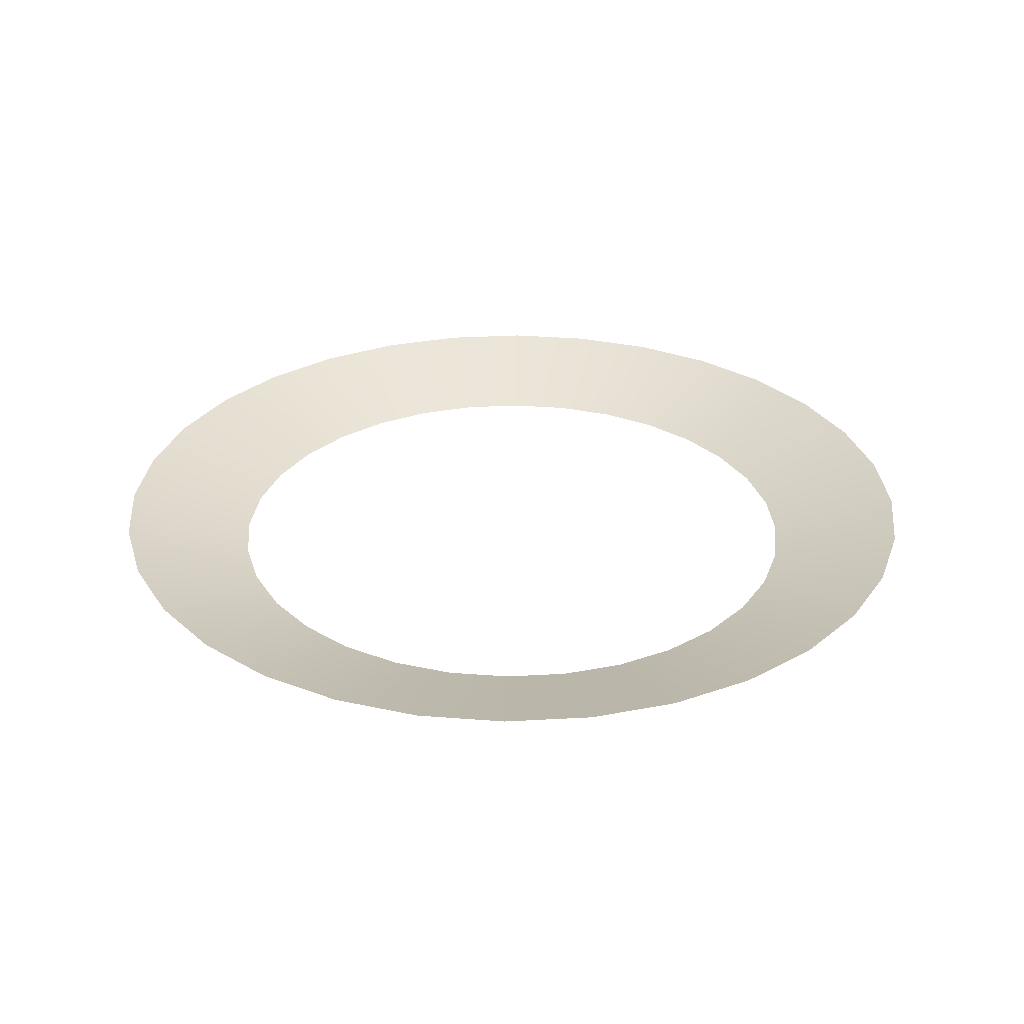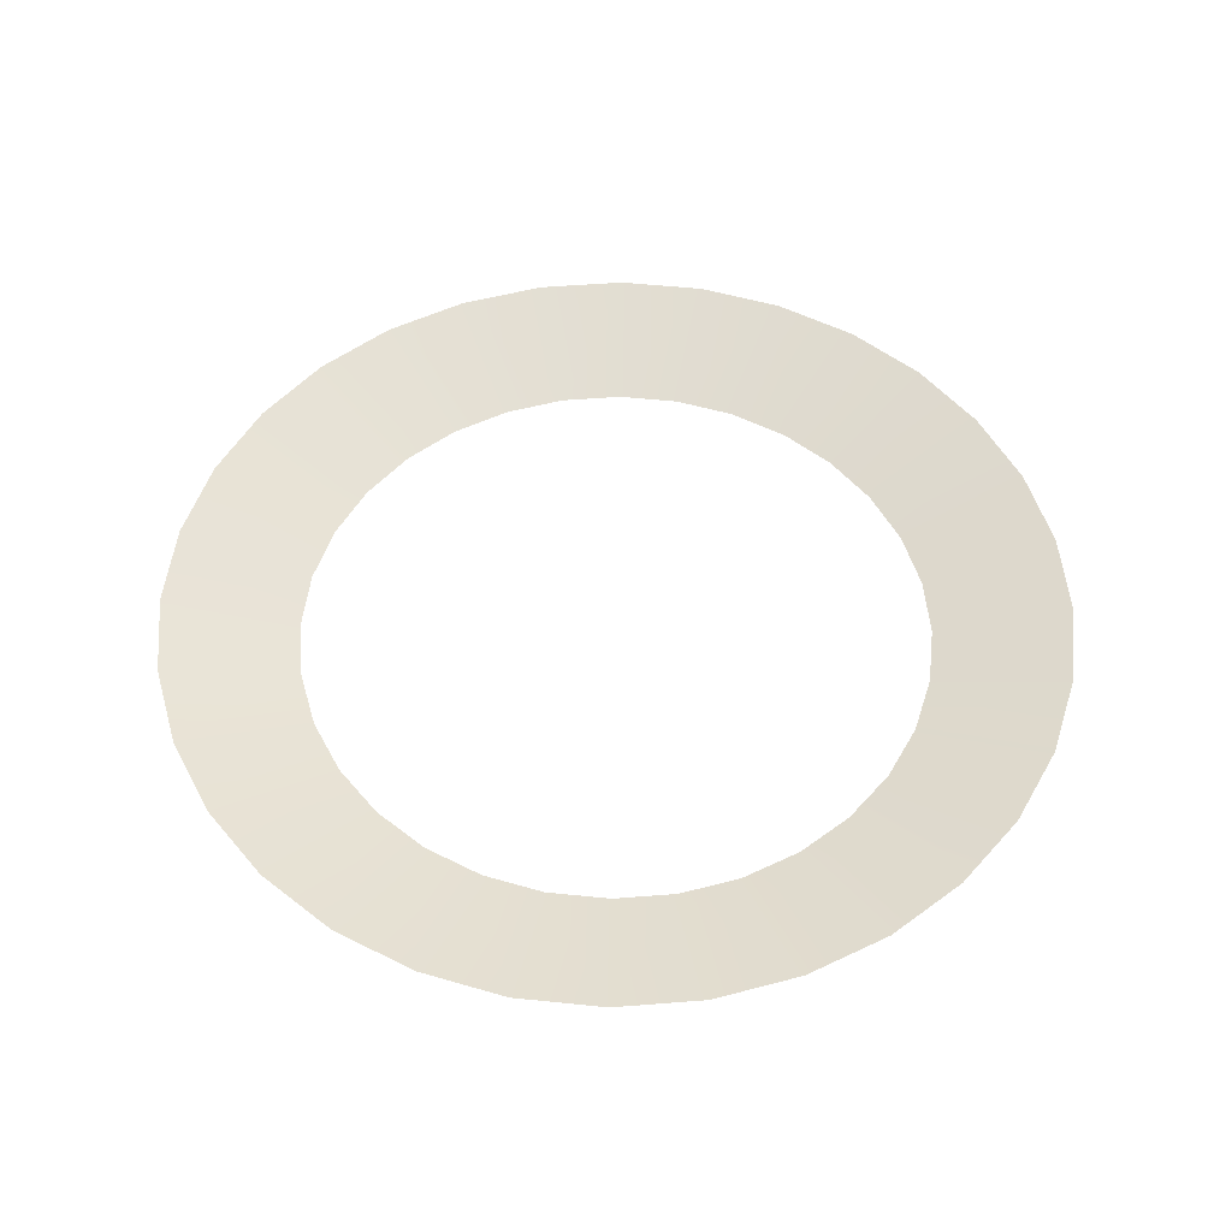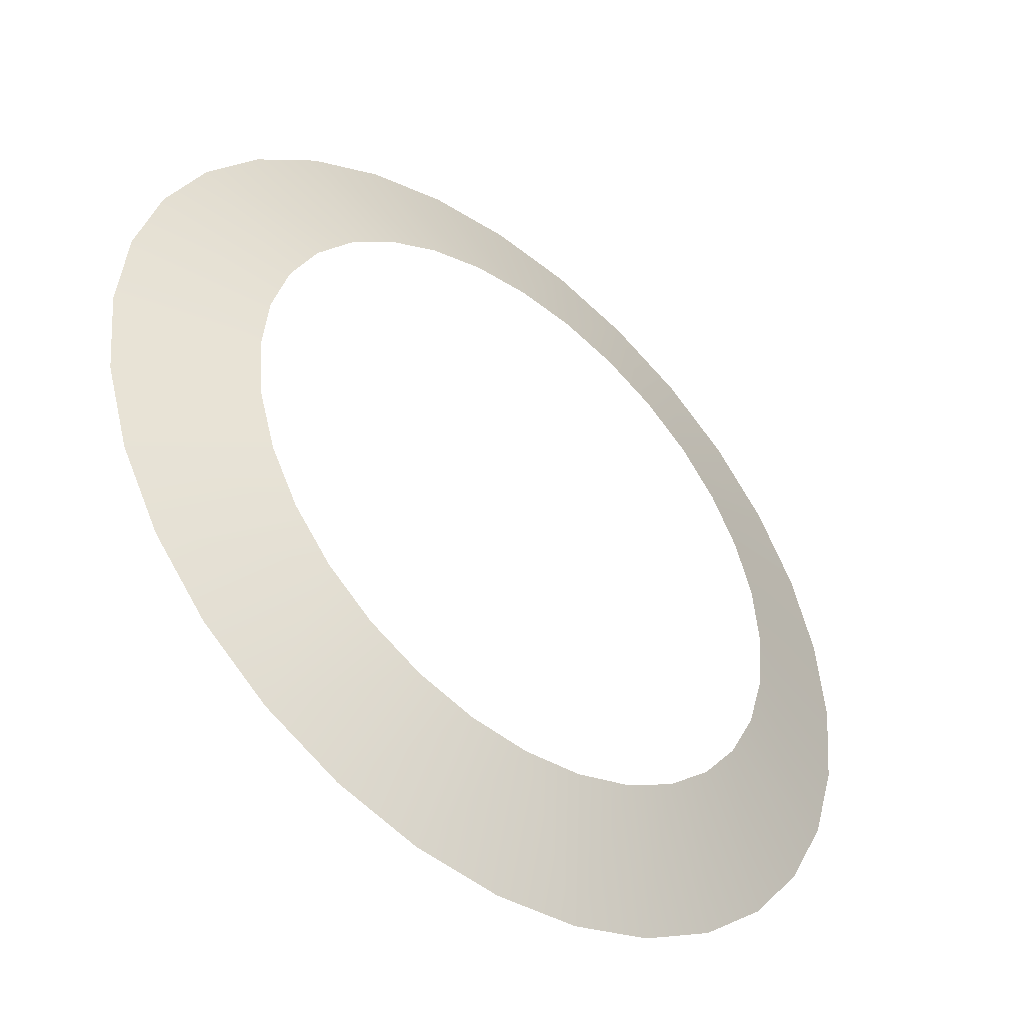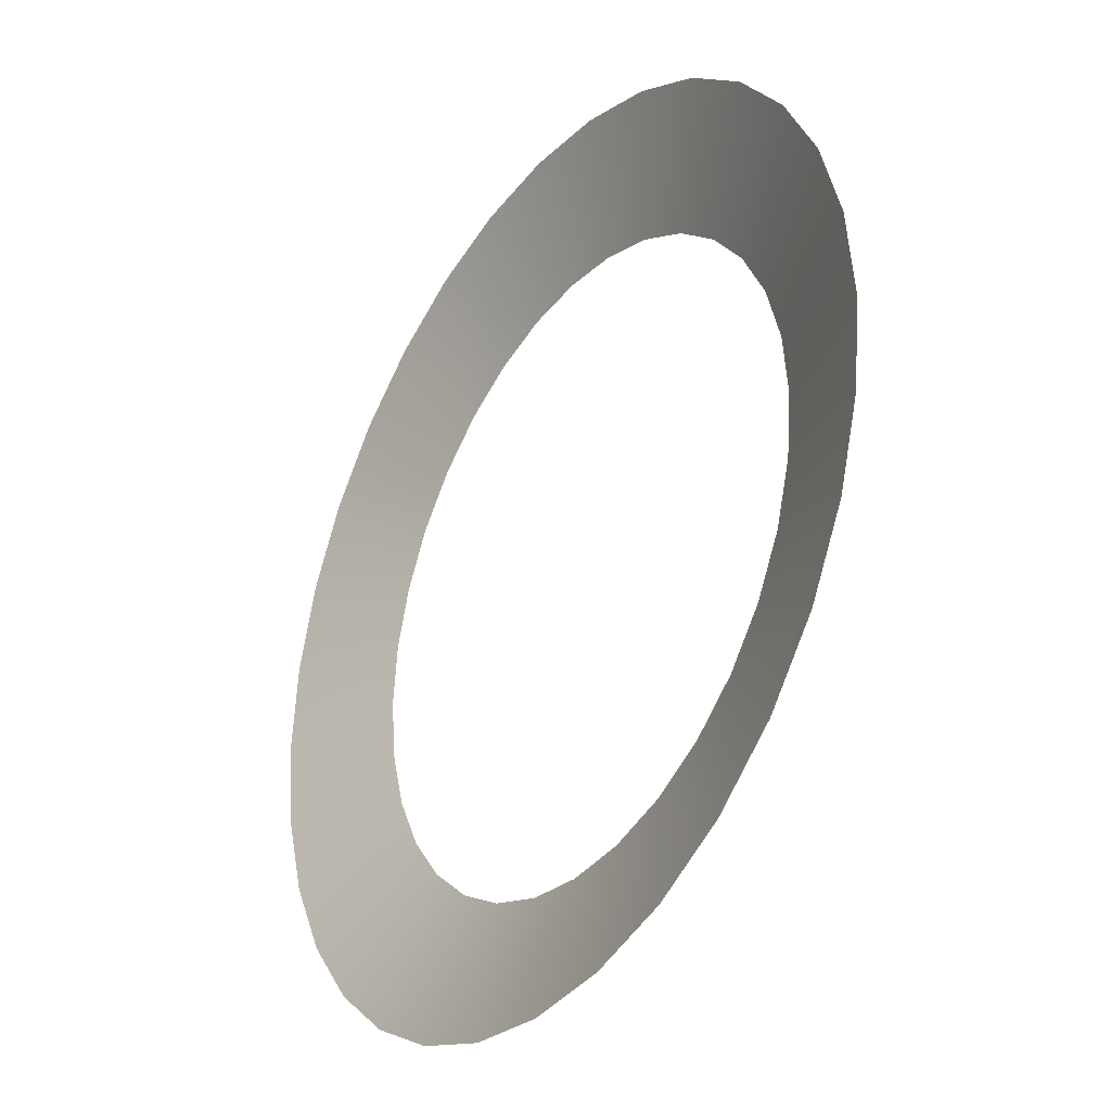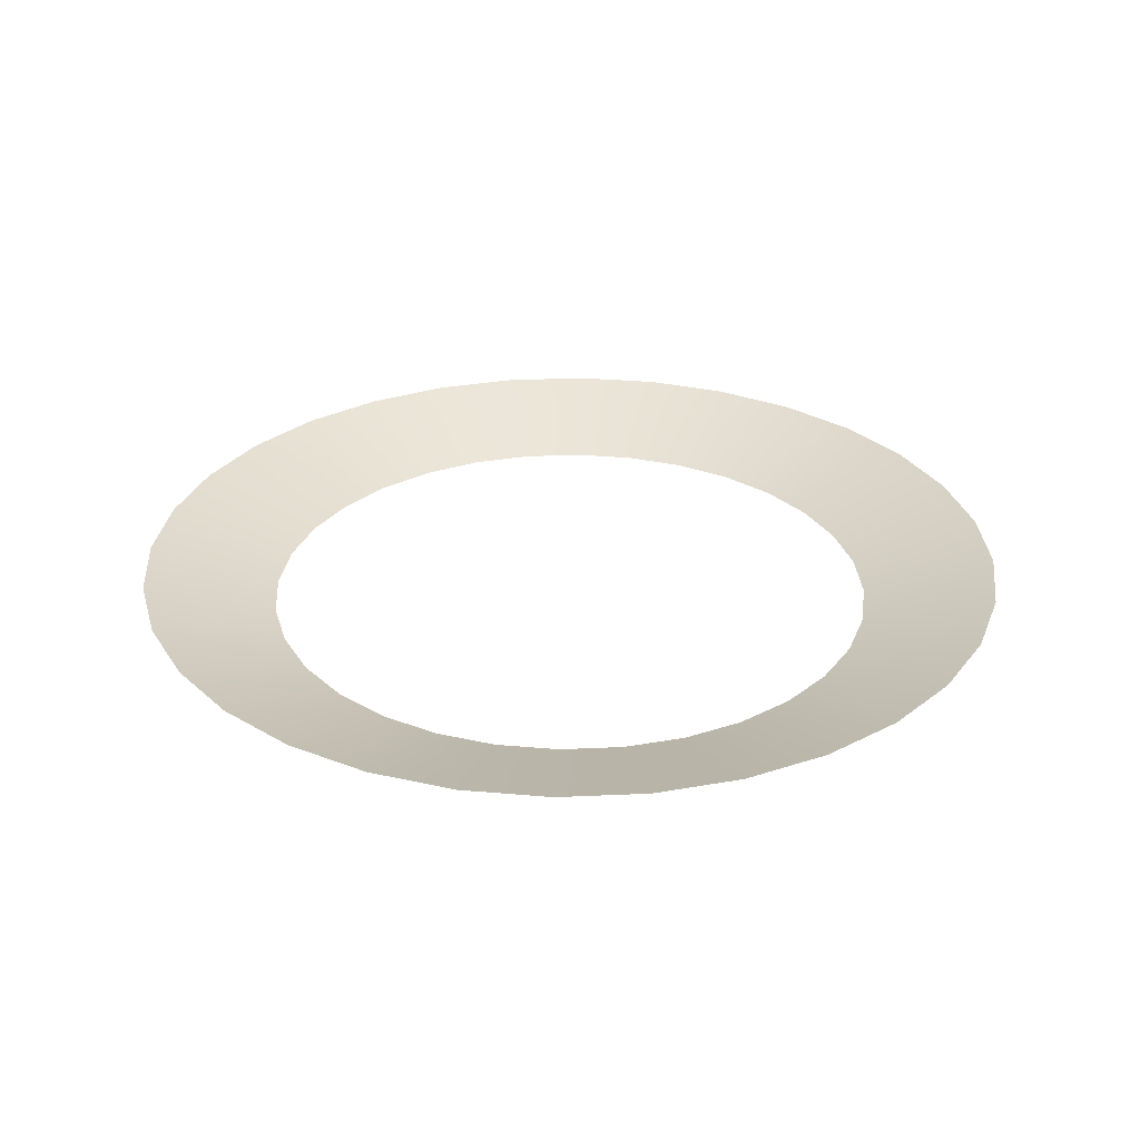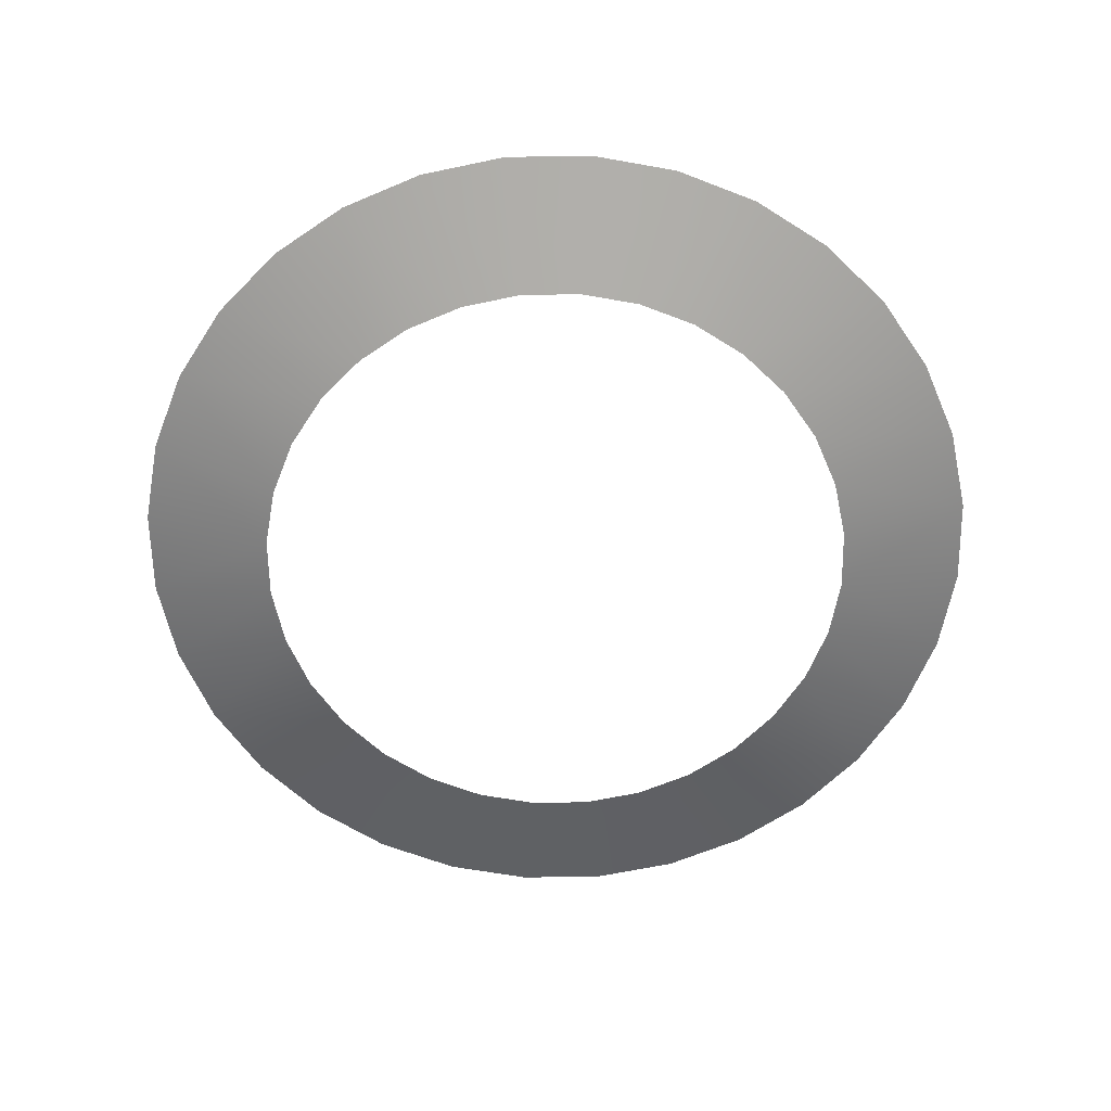
<metadata>
{"format":"obj","ext":"obj","renderer":"f3d","projection":"perspective","resolution":1024,"background":"white","views":[{"elev":30.2,"azim":12.2,"up":"+Z"},{"elev":51.9,"azim":-10.5,"up":"+Z"},{"elev":-45.2,"azim":140.4,"up":"+Y"},{"elev":-32.3,"azim":56.0,"up":"+Y"},{"elev":29.4,"azim":-54.4,"up":"+Z"},{"elev":-62.0,"azim":-94.7,"up":"+Z"}]}
</metadata>
<code>
g mesh_poke
v 0.1674 -0.0333 -0.004979
v 0.1577 -0.06532 -0.004979
v 0.2252 -0.09328 0.0161
v 0.2391 -0.04755 0.0161
v 0.1419 -0.09483 -0.004979
v 0.2027 -0.1354 0.0161
v 0.1207 -0.1207 -0.004979
v 0.1724 -0.1724 0.0161
v 0.1354 -0.2027 0.0161
v 0.09483 -0.1419 -0.004979
v 0.06532 -0.1577 -0.004979
v 0.09328 -0.2252 0.0161
v 0.0333 -0.1674 -0.004979
v 0.04755 -0.2391 0.0161
v 9.585e-08 -0.1707 -0.004979
v 1.09e-07 -0.2437 0.0161
v -0.04755 -0.2391 0.0161
v -0.0333 -0.1674 -0.004979
v -0.04755 -0.2391 0.0161
v -0.06532 -0.1577 -0.004979
v -0.09328 -0.2252 0.0161
v -0.04755 -0.2391 0.0161
v -0.09483 -0.1419 -0.004979
v -0.1354 -0.2027 0.0161
v -0.1207 -0.1207 -0.004979
v -0.1724 -0.1724 0.0161
v -0.1419 -0.09483 -0.004979
v -0.2027 -0.1354 0.0161
v -0.2252 -0.09328 0.0161
v -0.1577 -0.06532 -0.004979
v -0.1674 -0.0333 -0.004979
v -0.2391 -0.04755 0.0161
v -0.1707 -2.861e-08 -0.004979
v -0.2437 -7.987e-08 0.0161
v -0.2391 0.04755 0.0161
v -0.1674 0.0333 -0.004979
v -0.2252 0.09328 0.0161
v -0.1577 0.06532 -0.004979
v -0.2027 0.1354 0.0161
v -0.1419 0.09483 -0.004979
v -0.1207 0.1207 -0.004979
v -0.1724 0.1724 0.0161
v -0.1354 0.2027 0.0161
v -0.09483 0.1419 -0.004979
v -0.09328 0.2252 0.0161
v -0.06532 0.1577 -0.004979
v -0.0333 0.1674 -0.004979
v -0.04755 0.2391 0.0161
v -8.959e-09 0.1707 -0.004979
v -3.995e-08 0.2437 0.0161
v 0.04755 0.2391 0.0161
v 0.0333 0.1674 -0.004979
v 0.09328 0.2252 0.0161
v 0.06532 0.1577 -0.004979
v 0.1354 0.2027 0.0161
v 0.09483 0.1419 -0.004979
v 0.1207 0.1207 -0.004979
v 0.1724 0.1724 0.0161
v 0.2027 0.1354 0.0161
v 0.1419 0.09483 -0.004979
v 0.1577 0.06532 -0.004979
v 0.2252 0.09328 0.0161
v 0.1674 0.0333 -0.004979
v 0.2391 0.04755 0.0161
v 0.1707 1.907e-08 -0.004979
v 0.2437 0 0.0161
g mesh_poke_0
f 3 2 1
f 1 4 3
f 5 2 3
f 3 6 5
f 6 7 5
f 8 7 6
f 7 8 9
f 9 10 7
f 9 11 10
f 11 9 12
f 13 11 12
f 13 12 14
f 15 13 14
f 15 14 16
f 15 16 17
f 19 18 15
f 20 18 19
f 22 21 20
f 23 20 21
f 21 24 23
f 25 23 24
f 24 26 25
f 27 25 26
f 26 28 27
f 27 28 29
f 29 30 27
f 29 31 30
f 32 31 29
f 32 33 31
f 34 33 32
f 33 34 35
f 35 36 33
f 36 35 37
f 37 38 36
f 38 37 39
f 39 40 38
f 41 40 39
f 39 42 41
f 41 42 43
f 43 44 41
f 44 43 45
f 45 46 44
f 47 46 45
f 45 48 47
f 49 47 48
f 48 50 49
f 49 50 51
f 51 52 49
f 52 51 53
f 53 54 52
f 54 53 55
f 55 56 54
f 55 57 56
f 57 55 58
f 57 58 59
f 59 60 57
f 61 60 59
f 59 62 61
f 63 61 62
f 62 64 63
f 65 63 64
f 64 66 65
f 65 66 4
f 4 1 65

</code>
